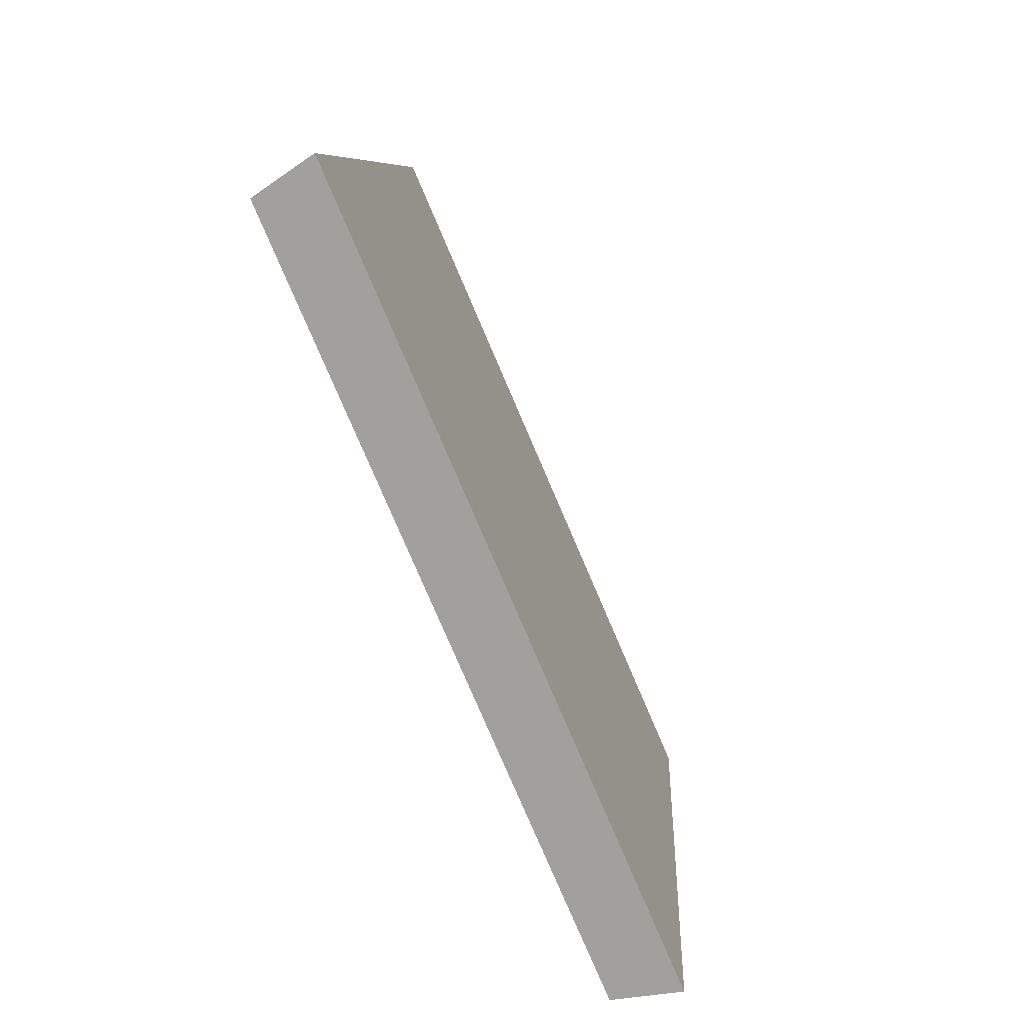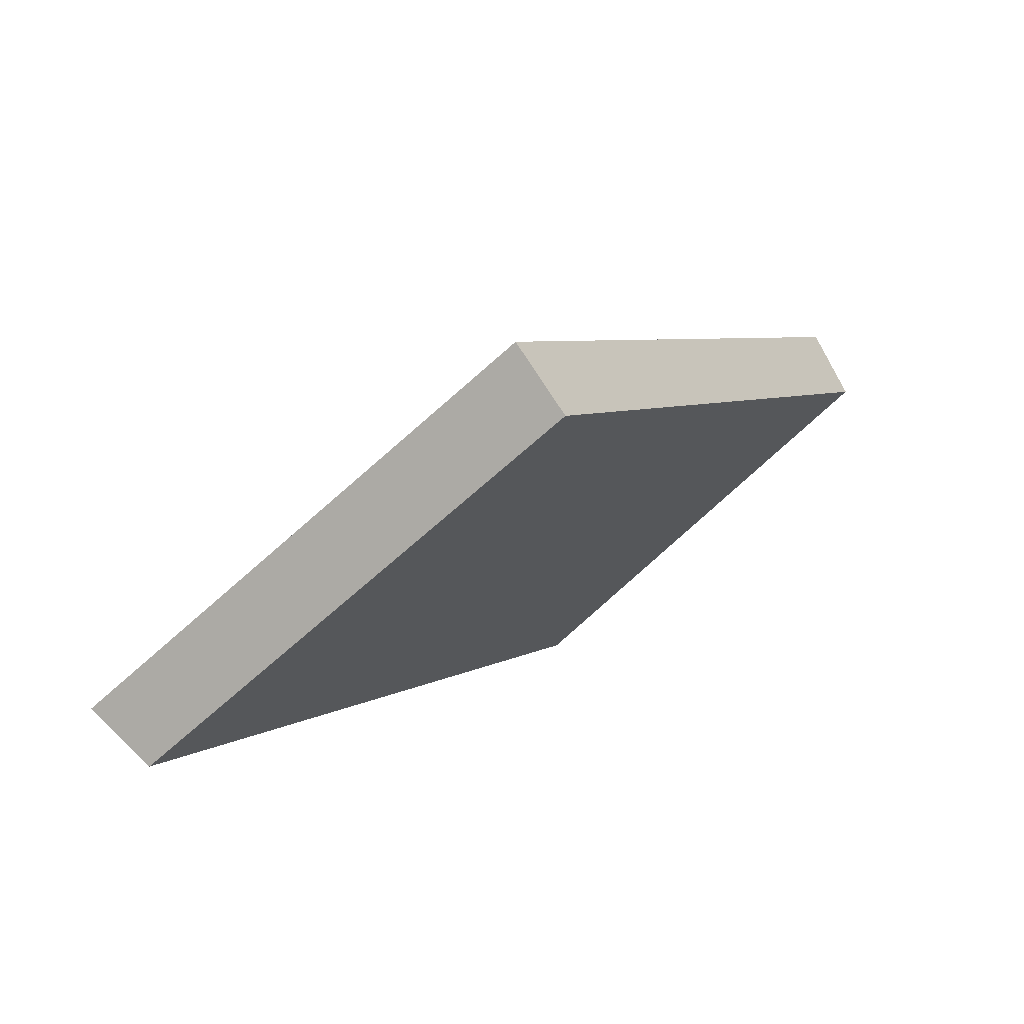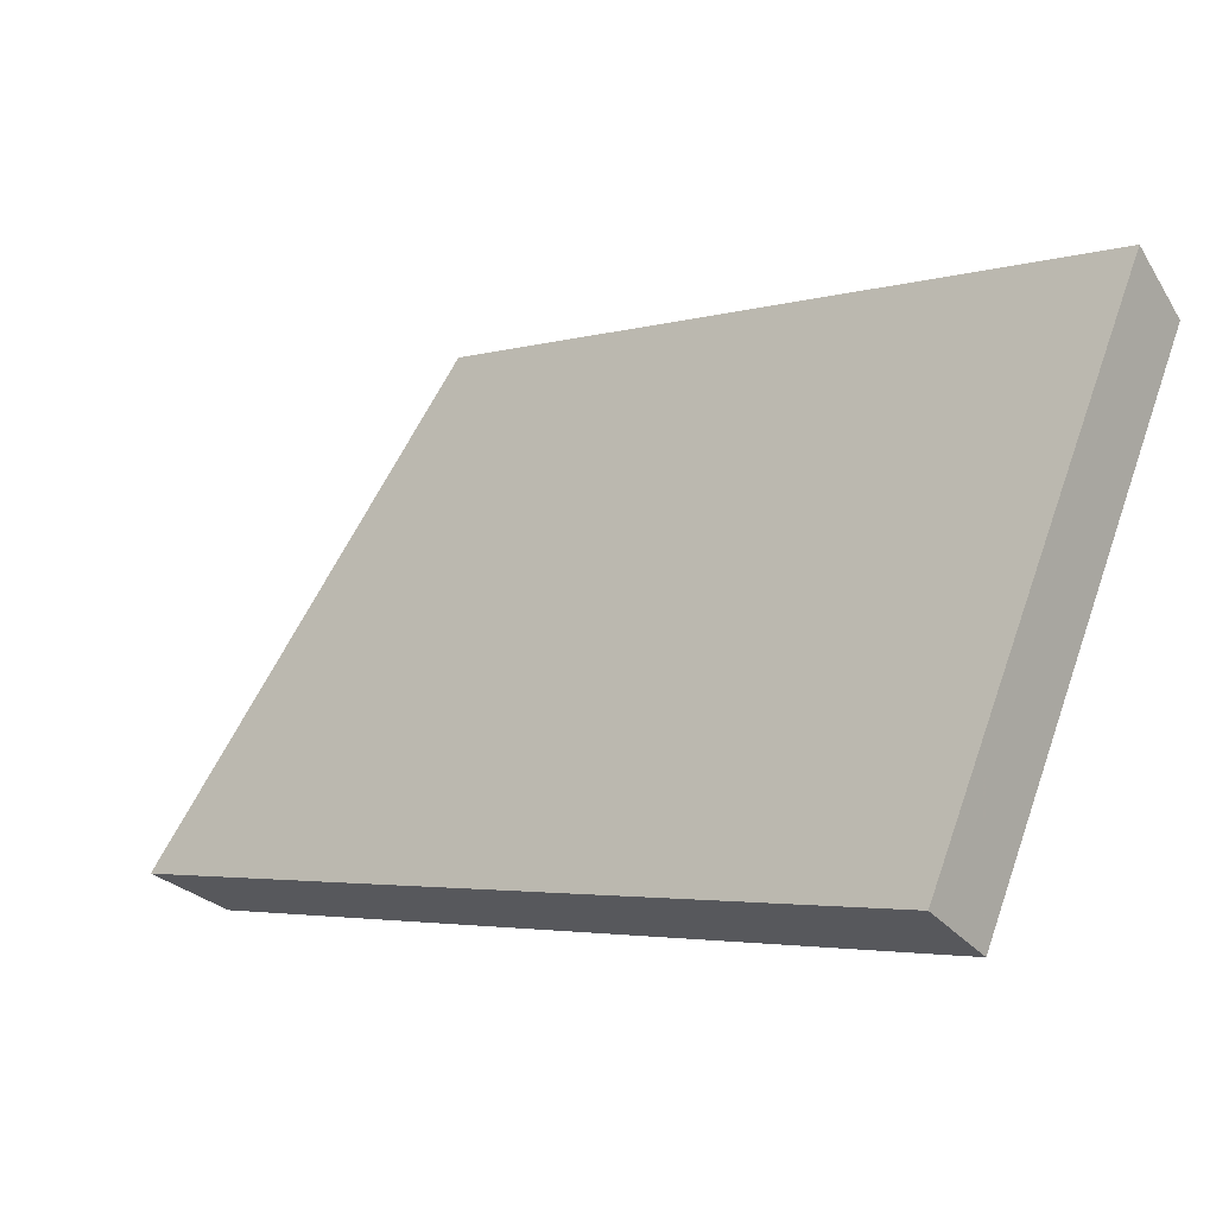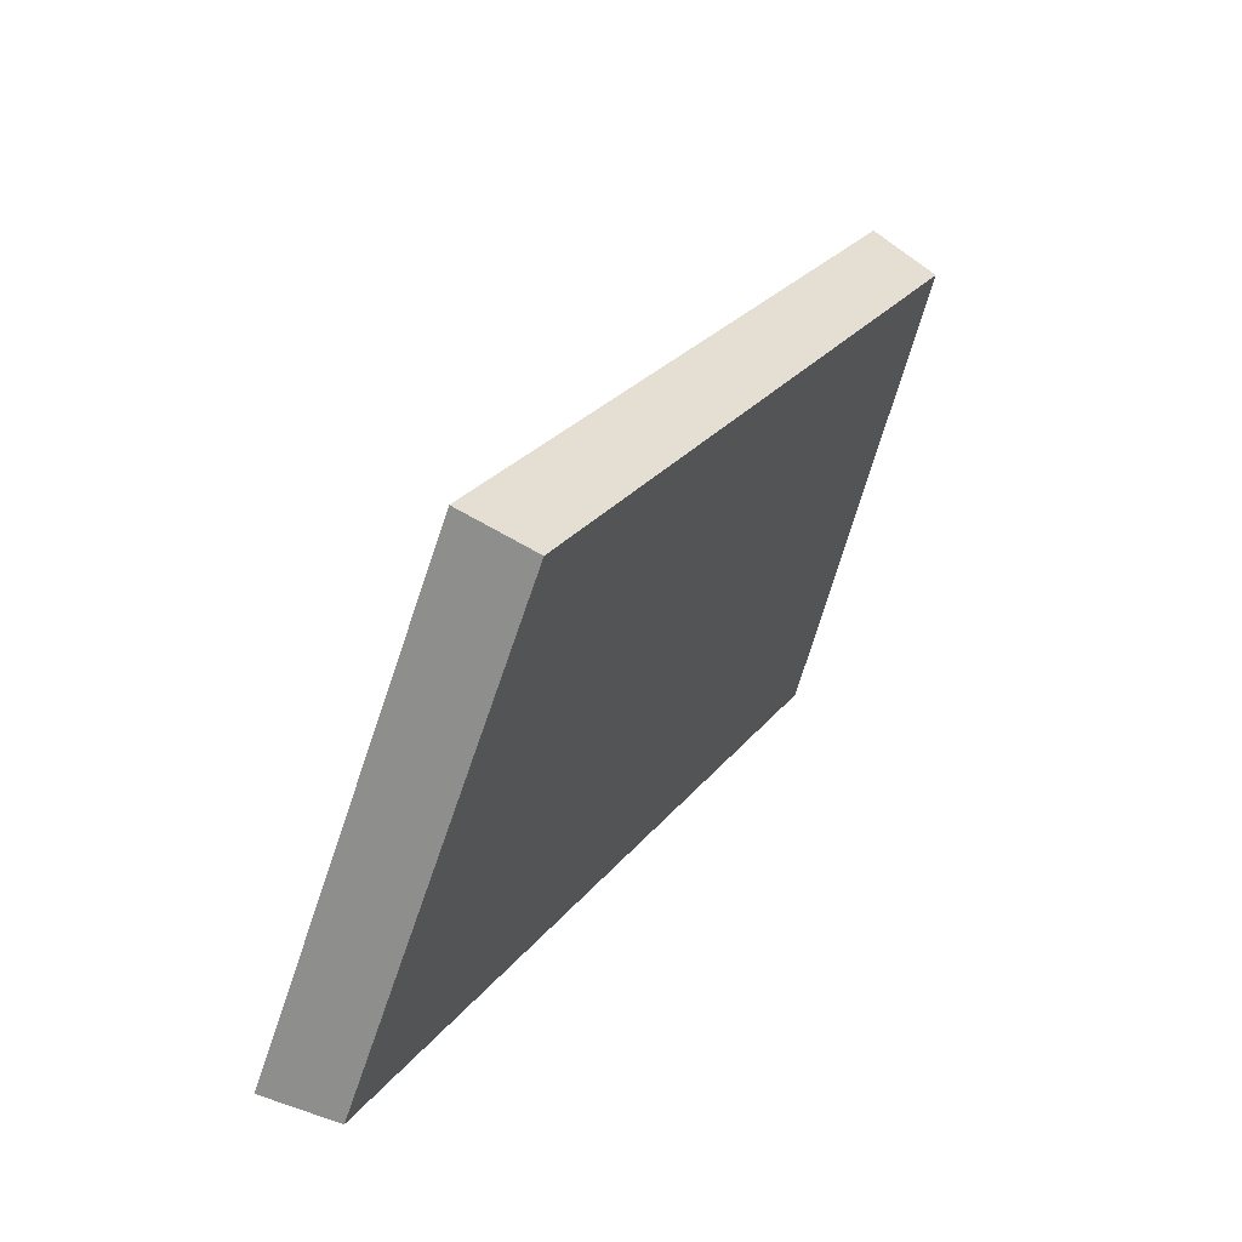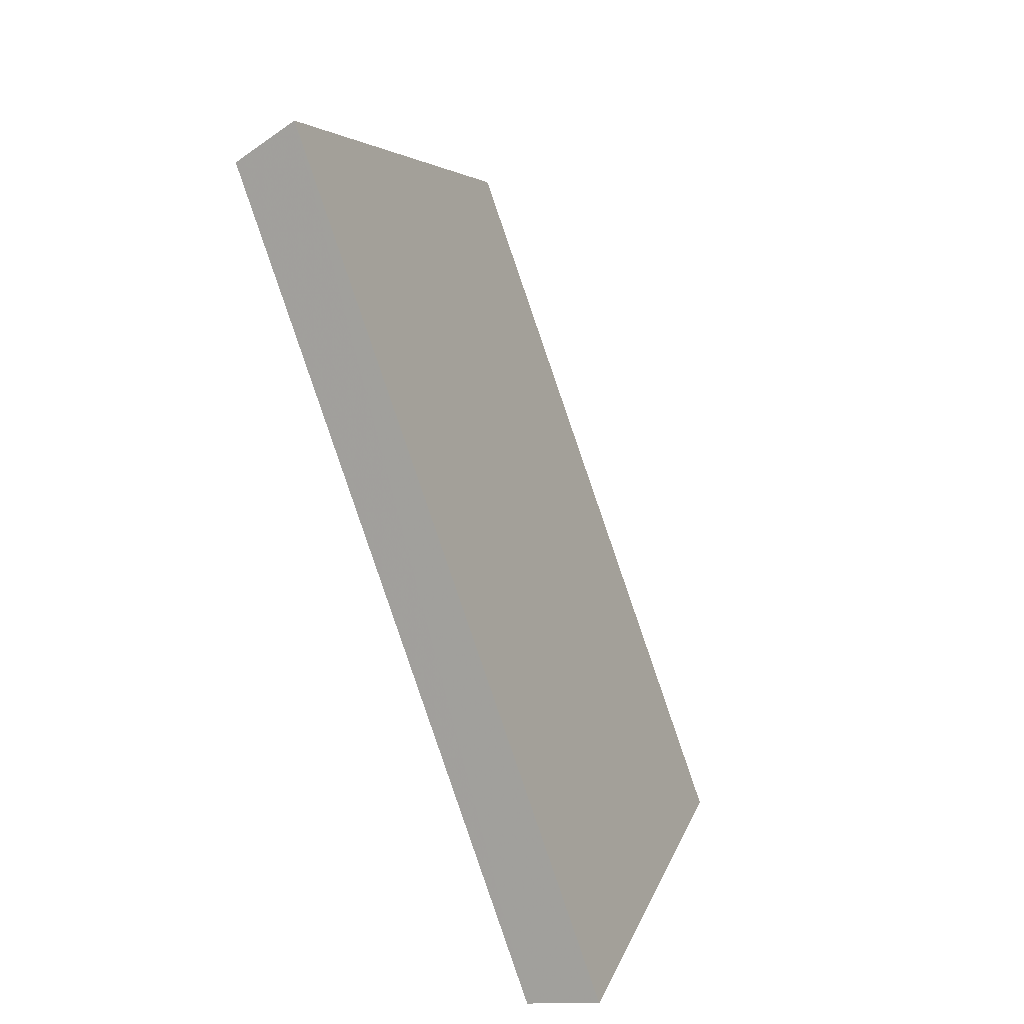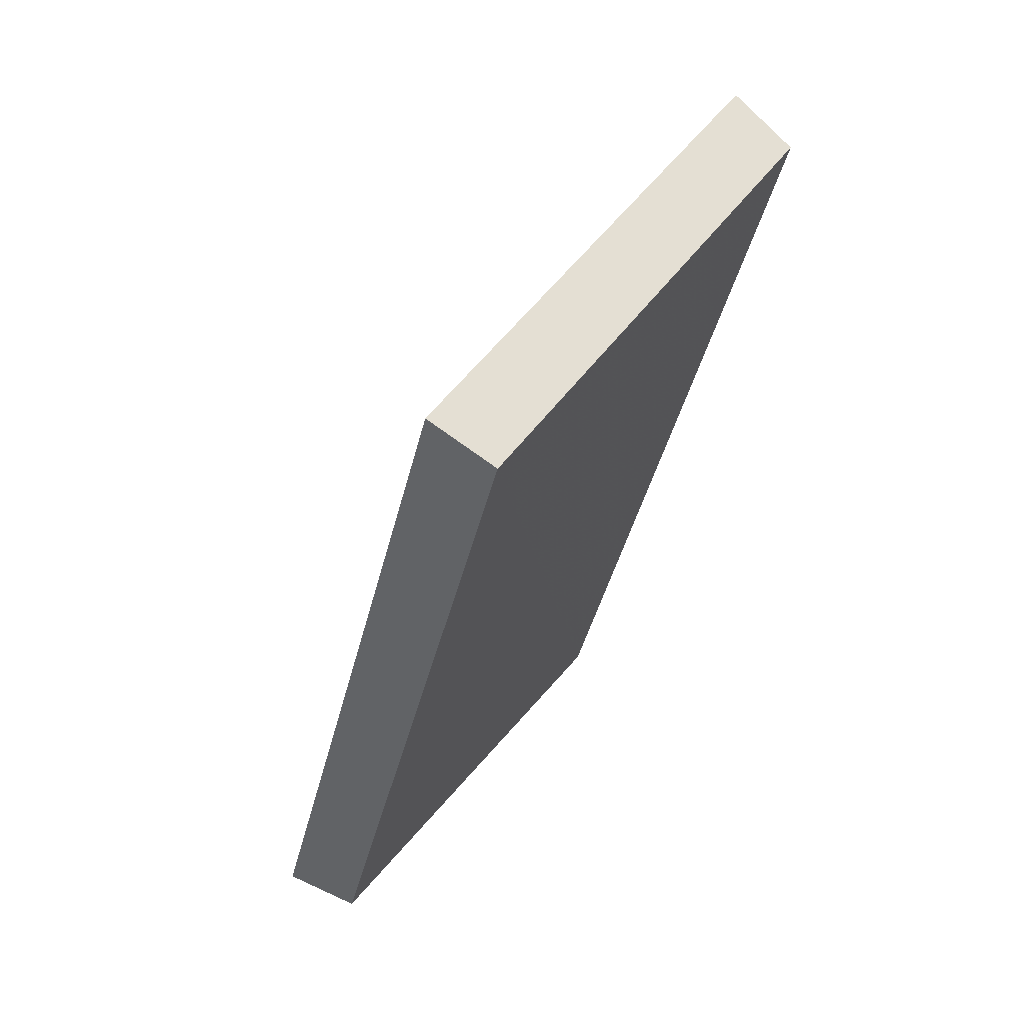
<metadata>
{"format":"obj","ext":"obj","renderer":"f3d","projection":"perspective","resolution":1024,"background":"white","views":[{"elev":27.7,"azim":33.3,"up":"+Z"},{"elev":-76.4,"azim":163.3,"up":"+Z"},{"elev":-3.0,"azim":111.4,"up":"+Y"},{"elev":-72.3,"azim":-167.4,"up":"+Z"},{"elev":23.2,"azim":46.4,"up":"+Z"},{"elev":24.4,"azim":-118.0,"up":"+Z"}]}
</metadata>
<code>
v 2.092 0.09169 2.494
v 2.082 0.09169 2.513
v 2.077 0.1026 2.509
v 2.086 0.1026 2.492
v 2.078 0.1038 2.51
v 2.077 0.1026 2.509
v 2.082 0.09169 2.513
v 2.083 0.09248 2.514
v 2.087 0.1038 2.493
v 2.086 0.1026 2.492
v 2.077 0.1026 2.509
v 2.078 0.1038 2.51
v 2.083 0.09248 2.514
v 2.082 0.09169 2.513
v 2.092 0.09169 2.494
v 2.094 0.09248 2.494
v 2.094 0.09248 2.494
v 2.092 0.09169 2.494
v 2.086 0.1026 2.492
v 2.087 0.1038 2.493
v 2.087 0.1038 2.493
v 2.078 0.1038 2.51
v 2.083 0.09248 2.514
v 2.094 0.09248 2.494
f 1 2 3
f 1 3 4
f 5 6 7
f 5 7 8
f 9 10 11
f 9 11 12
f 13 14 15
f 13 15 16
f 17 18 19
f 17 19 20
f 21 22 23
f 21 23 24

</code>
